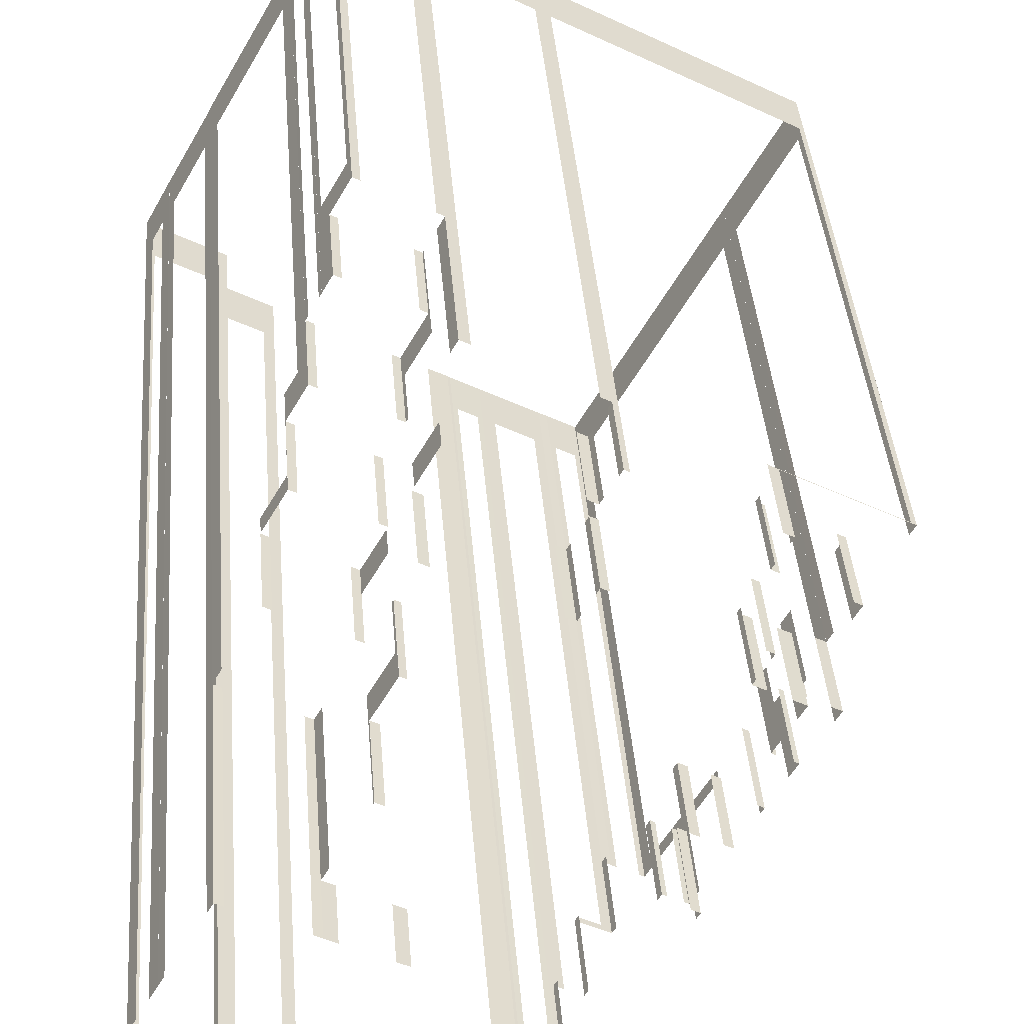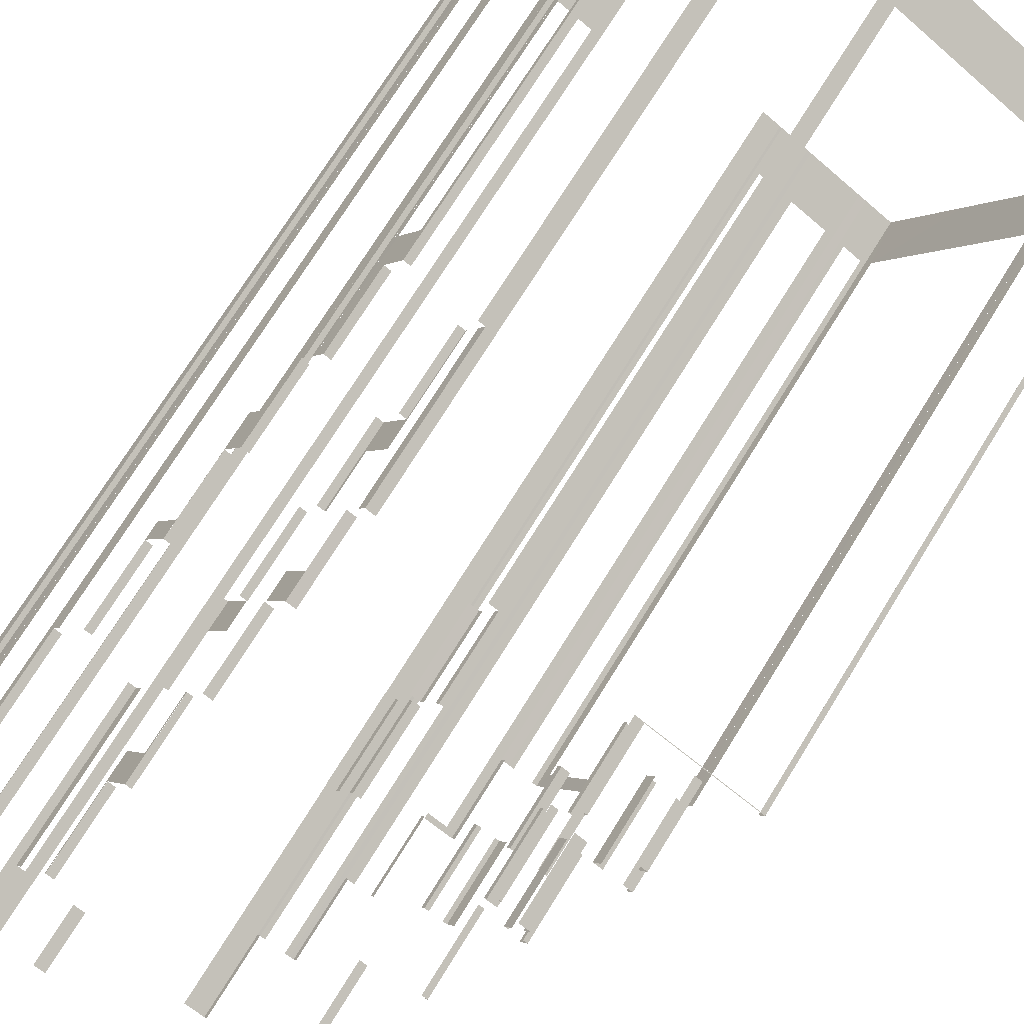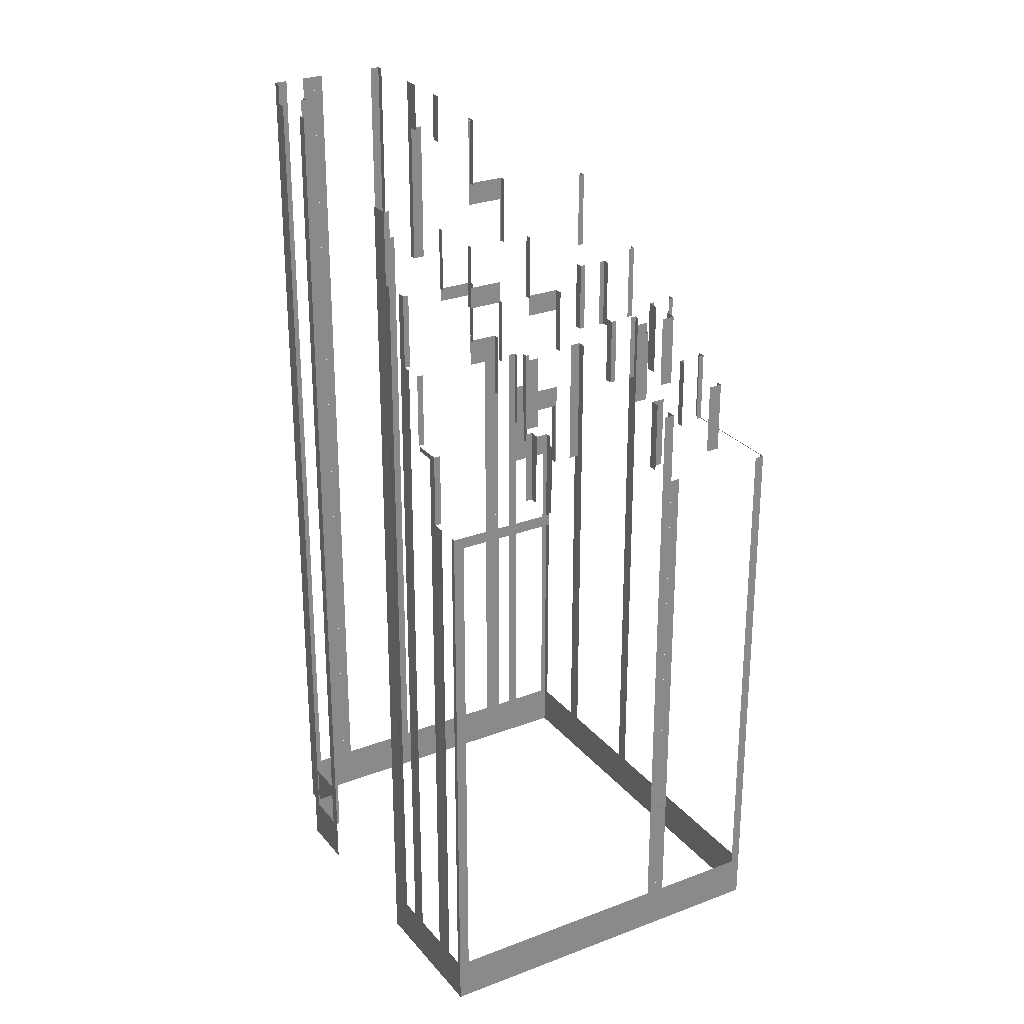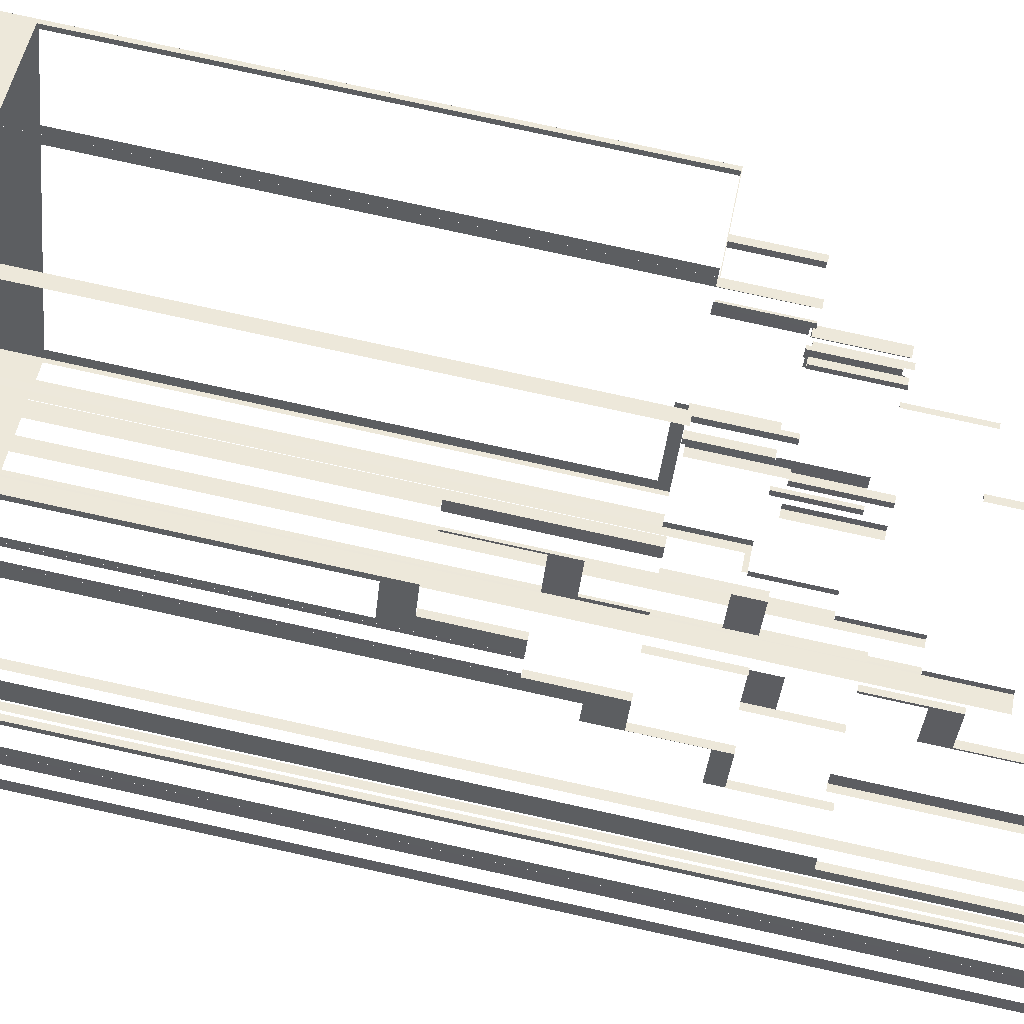
<metadata>
{"format":"obj","ext":"obj","renderer":"f3d","projection":"perspective","resolution":1024,"background":"white","views":[{"elev":38.2,"azim":-4.4,"up":"+Y"},{"elev":72.3,"azim":31.7,"up":"+Y"},{"elev":27.2,"azim":30.4,"up":"+Z"},{"elev":79.6,"azim":-77.7,"up":"+Y"}]}
</metadata>
<code>
o geometryt000010000010000110010110000110000110100000110010st93_4
v 1141 -79.88 464.4
v 1141 -80.8 534.8
v 1141 -79.88 534.8
v 1143 -77.56 460.8
v 1142 -78.48 464.4
v 1141 -80.8 460.8
v 1142 -78.48 534.8
v 1143 -77.56 534.8
v 1145 -83.39 464.4
v 1146 -83.69 534.8
v 1145 -83.39 534.8
v 1141 -80.8 460.8
v 1141 -81.1 464.4
v 1146 -83.69 460.8
v 1141 -81.1 534.8
v 1141 -80.8 534.8
v 1143 -76.89 534.8
v 1143 -76.89 464.4
v 1143 -77.56 534.8
v 1145 -72.73 464.4
v 1144 -74.24 460.8
v 1143 -77.56 460.8
v 1145 -72.73 534.8
v 1146 -72.06 518.8
v 1146 -72.06 460.8
v 1146 -72.06 534.8
v 1145 -85.46 464.4
v 1145 -85.85 534.8
v 1145 -85.46 534.8
v 1146 -83.69 460.8
v 1146 -84.08 464.4
v 1145 -85.85 460.8
v 1146 -84.08 534.8
v 1146 -83.69 534.8
v 1148 -87.76 464.4
v 1149 -88.14 534.8
v 1148 -87.76 534.8
v 1146 -86.23 464.4
v 1149 -88.14 460.8
v 1146 -86.23 534.8
v 1145 -85.85 534.8
v 1145 -85.85 460.8
v 1146 -71.06 518.8
v 1146 -71.06 464.4
v 1146 -72.05 518.8
v 1151 -62.75 464.4
v 1148 -66.95 460.8
v 1146 -72.05 460.8
v 1151 -62.75 504.3
v 1151 -61.76 500.8
v 1151 -61.76 460.8
v 1150 -63.27 460.8
v 1150 -64.12 460.8
v 1150 -64.13 504.3
v 1150 -63.27 506.8
v 1151 -61.76 506.8
v 1150 -64.13 511.5
v 1150 -64.12 506.8
v 1148 -66.9 511.5
v 1148 -66.9 512.8
v 1150 -64.12 512.8
v 1146 -72.33 534.8
v 1146 -72.33 518.8
v 1146 -72.06 518.8
v 1146 -72.06 534.8
v 1151 -74.88 530.8
v 1151 -74.88 518.8
v 1150 -74.61 518.8
v 1150 -74.61 534.8
v 1151 -74.88 534.8
v 1149 -67.22 518.8
v 1149 -67.22 512.8
v 1148 -66.96 512.8
v 1148 -66.96 518.8
v 1154 -69.76 518.8
v 1154 -69.76 512.8
v 1153 -69.49 512.8
v 1153 -69.49 518.8
v 1150 -64.38 512.8
v 1150 -64.38 506.8
v 1150 -64.12 506.8
v 1150 -64.12 512.8
v 1155 -66.92 512.8
v 1155 -66.92 506.8
v 1155 -66.66 506.8
v 1155 -66.66 512.8
v 1151 -74.03 530.8
v 1151 -74.03 518.8
v 1151 -74.87 518.8
v 1151 -74.87 530.8
v 1155 -66.92 518.8
v 1155 -67.08 518.8
v 1155 -67.08 522.8
v 1155 -66.92 524.8
v 1153 -69.86 522.8
v 1154 -69.76 524.8
v 1153 -69.86 530.8
v 1154 -69.76 530.8
v 1155 -67.08 514.8
v 1155 -67.08 512.8
v 1154 -69.23 512.8
v 1154 -69.76 512.8
v 1154 -69.76 514.8
v 1158 -61.52 494.8
v 1158 -61.65 494.8
v 1158 -61.65 500.8
v 1158 -61.52 502.8
v 1157 -63.89 500.8
v 1156 -64.56 500.8
v 1157 -64.3 502.8
v 1156 -64.56 506.8
v 1157 -64.3 506.8
v 1158 -61.65 512.8
v 1158 -61.65 510.8
v 1157 -64.3 510.8
v 1157 -64.3 512.8
v 1159 -59.29 506.8
v 1159 -59.29 494.8
v 1159 -60.13 494.8
v 1159 -60.13 506.8
v 1151 -75.28 534.8
v 1151 -75.28 530.8
v 1151 -75 530.8
v 1151 -74.88 530.8
v 1151 -74.88 534.8
v 1155 -77.21 534.8
v 1155 -77.21 530.8
v 1154 -76.81 530.8
v 1154 -76.81 534.8
v 1151 -61.46 464.4
v 1151 -61.76 500.8
v 1151 -61.46 500.8
v 1152 -60.03 460.8
v 1152 -60.33 464.4
v 1151 -61.76 460.8
v 1152 -60.33 500.8
v 1152 -60.03 500.8
v 1152 -62.02 506.8
v 1152 -62.02 500.8
v 1151 -61.76 500.8
v 1151 -61.76 506.8
v 1156 -64.56 506.8
v 1156 -64.56 500.8
v 1156 -64.3 500.8
v 1156 -64.3 506.8
v 1153 -58.85 460.8
v 1154 -56.86 464.4
v 1154 -56.46 460.8
v 1154 -56.46 494.8
v 1152 -59.63 464.4
v 1152 -60.03 460.8
v 1152 -60.03 500.8
v 1152 -59.63 492.7
v 1153 -58.85 500.8
v 1153 -58.85 494.8
v 1154 -56.86 492.7
v 1153 -59.11 500.8
v 1153 -59.11 494.8
v 1153 -58.85 494.8
v 1153 -58.85 500.8
v 1158 -61.65 500.8
v 1158 -61.65 494.8
v 1158 -61.39 494.8
v 1158 -61.39 500.8
v 1154 -70.04 530.8
v 1154 -70.04 524.8
v 1154 -69.76 524.8
v 1154 -69.76 530.8
v 1170 -78.67 530.8
v 1170 -78.67 524.8
v 1169 -78.39 524.8
v 1169 -78.39 530.8
v 1155 -56.72 464.4
v 1154 -56.46 494.8
v 1155 -56.72 494.8
v 1159 -59.03 464.4
v 1154 -56.46 460.8
v 1159 -59.03 494.8
v 1159 -59.29 494.8
v 1159 -59.29 460.8
v 1156 -67.14 524.8
v 1156 -67.14 518.8
v 1155 -66.92 518.8
v 1155 -66.92 524.8
v 1174 -77.29 524.8
v 1174 -77.29 518.8
v 1174 -77.07 518.8
v 1174 -77.07 524.8
v 1157 -64.89 518.8
v 1157 -64.89 512.8
v 1156 -64.56 512.8
v 1156 -64.56 518.8
v 1165 -69.02 518.8
v 1165 -69.02 512.8
v 1164 -68.69 512.8
v 1164 -68.69 518.8
v 1159 -61.99 512.8
v 1159 -61.99 506.8
v 1158 -61.65 506.8
v 1158 -61.65 512.8
v 1166 -66.08 512.8
v 1166 -66.08 506.8
v 1166 -65.74 506.8
v 1166 -65.74 512.8
v 1160 -59.65 506.8
v 1160 -59.65 464.4
v 1159 -59.29 494.8
v 1159 -59.29 506.8
v 1167 -63.48 464.4
v 1159 -59.29 460.8
v 1167 -63.48 506.8
v 1168 -63.83 506.8
v 1168 -63.83 460.8
v 1160 -94.02 460.8
v 1161 -94.77 460.8
v 1161 -94.77 524.8
v 1161 -94.77 530.8
v 1160 -94.02 530.8
v 1161 -94.77 460.8
v 1161 -94.87 460.8
v 1161 -94.87 524.8
v 1161 -94.77 524.8
v 1161 -94.77 530.8
v 1161 -94.77 524.8
v 1161 -94.37 524.8
v 1161 -94.37 530.8
v 1170 -79.08 530.8
v 1170 -79.08 524.8
v 1170 -78.67 524.8
v 1170 -78.67 530.8
v 1163 -95.82 464.4
v 1163 -96.01 524.8
v 1163 -95.82 524.8
v 1161 -94.87 460.8
v 1162 -95.06 464.4
v 1163 -96.01 460.8
v 1162 -95.06 524.8
v 1161 -94.87 524.8
v 1163 -96.01 460.8
v 1164 -96.17 524.8
v 1163 -96.01 524.8
v 1164 -96.17 460.8
v 1164 -96.17 518.8
v 1166 -97.27 512.8
v 1166 -97.27 512.4
v 1167 -98.03 512.4
v 1168 -98.37 512.8
v 1167 -98.03 464.4
v 1168 -98.37 506.8
v 1164 -96.5 464.4
v 1165 -97.15 460.8
v 1168 -98.37 460.8
v 1164 -96.5 518.8
v 1164 -96.17 518.8
v 1164 -96.17 460.8
v 1164 -96.17 524.8
v 1164 -96.17 518.8
v 1164 -95.76 518.8
v 1164 -95.76 524.8
v 1174 -77.7 524.8
v 1174 -77.7 518.8
v 1174 -77.29 518.8
v 1174 -77.29 524.8
v 1165 -68.62 518.8
v 1165 -68.62 512.8
v 1165 -68.79 512.8
v 1165 -69.02 512.8
v 1165 -69.02 518.8
v 1166 -66.83 518.8
v 1166 -66.83 512.8
v 1166 -67.23 512.8
v 1166 -67.23 518.8
v 1165 -97.15 518.8
v 1165 -97.15 512.8
v 1166 -96.72 512.8
v 1166 -96.72 518.8
v 1169 -89.74 518.8
v 1169 -89.74 512.8
v 1170 -89.31 512.8
v 1170 -89.31 518.8
v 1166 -67.1 518.8
v 1166 -67.1 512.8
v 1166 -66.83 512.8
v 1166 -66.83 518.8
v 1175 -71.93 518.8
v 1175 -71.93 512.8
v 1175 -71.66 512.8
v 1175 -71.66 518.8
v 1167 -65.65 512.8
v 1167 -65.65 506.8
v 1166 -65.82 506.8
v 1166 -66.08 506.8
v 1166 -66.08 512.8
v 1168 -63.83 512.8
v 1168 -63.83 506.8
v 1167 -64.27 506.8
v 1167 -64.27 512.8
v 1168 -64.02 512.8
v 1168 -64.02 464.4
v 1168 -63.84 506.8
v 1168 -63.84 512.8
v 1185 -73.18 464.4
v 1177 -68.96 460.8
v 1168 -63.84 460.8
v 1185 -73.18 506.7
v 1185 -73.37 506.8
v 1185 -73.37 460.8
v 1176 -68.6 506.7
v 1177 -68.96 506.8
v 1176 -68.6 512.8
v 1177 -68.96 512.8
v 1168 -98.37 460.8
v 1168 -98.68 506.8
v 1168 -98.37 506.8
v 1168 -98.68 460.8
v 1168 -98.37 512.8
v 1168 -98.37 506.8
v 1168 -97.91 506.8
v 1168 -97.91 512.8
v 1172 -90.97 512.8
v 1172 -90.97 506.8
v 1172 -90.51 506.8
v 1172 -90.51 512.8
v 1170 -99.64 464.4
v 1170 -99.83 506.8
v 1170 -99.64 506.8
v 1168 -98.68 460.8
v 1169 -98.87 464.4
v 1170 -99.83 460.8
v 1169 -98.87 506.8
v 1168 -98.68 506.8
v 1170 -89.31 518.8
v 1170 -89.31 512.8
v 1170 -89.48 512.8
v 1170 -89.48 518.8
v 1171 -90 518.8
v 1171 -90 512.8
v 1171 -90.08 512.8
v 1171 -90.17 512.8
v 1171 -90.17 518.8
v 1180 -82.42 512.8
v 1180 -82.42 464.4
v 1180 -81.67 506.8
v 1180 -81.67 512.8
v 1171 -99.07 464.4
v 1175 -91.95 460.8
v 1180 -81.67 460.8
v 1171 -99.07 505.9
v 1170 -99.83 506.8
v 1170 -99.83 460.8
v 1174 -92.14 505.9
v 1174 -92.14 506.8
v 1171 -90.17 518.8
v 1171 -90.17 512.8
v 1172 -89.19 512.8
v 1172 -89.19 518.8
v 1176 -80.85 518.8
v 1176 -80.85 512.8
v 1177 -79.88 512.8
v 1177 -79.88 518.8
v 1172 -90.51 512.8
v 1172 -90.51 506.8
v 1173 -90.85 506.8
v 1173 -90.85 512.8
v 1174 -91.61 512.8
v 1174 -91.61 506.8
v 1174 -91.78 506.8
v 1175 -91.95 506.8
v 1175 -91.95 512.8
v 1175 -74.48 518.8
v 1175 -74.48 512.8
v 1174 -74.19 512.8
v 1174 -74.02 512.8
v 1174 -74.02 518.8
v 1177 -75.71 518.8
v 1177 -75.71 512.8
v 1176 -75.25 512.8
v 1176 -75.25 518.8
v 1174 -74.02 518.8
v 1174 -74.02 512.8
v 1174 -73.67 512.8
v 1174 -73.67 518.8
v 1175 -72.28 518.8
v 1175 -72.28 512.8
v 1175 -72.14 512.8
v 1175 -71.93 512.8
v 1175 -71.93 518.8
v 1176 -79.17 518.8
v 1176 -79.17 512.8
v 1175 -79.1 512.8
v 1175 -79.01 512.8
v 1175 -79.01 518.8
v 1177 -79.88 518.8
v 1177 -79.88 512.8
v 1177 -79.71 512.8
v 1177 -79.71 518.8
v 1175 -79.01 518.8
v 1175 -79.01 512.8
v 1176 -78.06 512.8
v 1176 -78.06 518.8
v 1177 -76.67 518.8
v 1177 -76.67 512.8
v 1177 -76.05 512.8
v 1177 -75.71 512.8
v 1177 -75.71 518.8
v 1176 -71.41 512.8
v 1176 -71.41 506.8
v 1176 -71.12 506.8
v 1176 -71.12 512.8
v 1181 -73.98 512.8
v 1181 -73.98 506.8
v 1180 -73.69 506.8
v 1180 -73.69 512.8
v 1176 -71.12 512.8
v 1176 -71.12 506.8
v 1176 -70.74 506.8
v 1176 -70.74 512.8
v 1177 -69.35 512.8
v 1177 -69.35 506.8
v 1177 -69.21 506.8
v 1177 -68.96 506.8
v 1177 -68.96 512.8
v 1178 -80.14 512.8
v 1178 -80.14 506.8
v 1178 -79.14 506.8
v 1178 -79.14 512.8
v 1180 -74.97 512.8
v 1180 -74.97 506.8
v 1181 -74.69 506.8
v 1181 -73.98 506.8
v 1181 -73.98 512.8
v 1178 -80.52 512.8
v 1178 -80.52 506.8
v 1178 -80.31 506.8
v 1178 -80.14 506.8
v 1178 -80.14 512.8
v 1180 -81.67 512.8
v 1180 -81.67 506.8
v 1180 -81.29 506.8
v 1180 -81.29 512.8
v 1185 -74.05 464.4
v 1185 -73.37 506.8
v 1185 -74.05 506.8
v 1181 -80.99 464.4
v 1185 -73.37 460.8
v 1181 -80.99 506.8
v 1180 -81.67 506.8
v 1180 -81.67 460.8
f 1 2 3
f 4 1 5
f 2 1 6
f 9 10 11
f 12 9 13
f 12 14 9
f 10 9 14
f 15 16 13
f 16 12 13
f 17 18 19
f 20 21 18
f 21 22 18
f 19 18 22
f 20 23 24
f 24 25 20
f 25 21 20
f 23 26 24
f 27 28 29
f 30 27 31
f 30 32 27
f 28 27 32
f 33 34 31
f 34 30 31
f 35 36 37
f 38 39 35
f 36 35 39
f 40 41 38
f 41 42 38
f 42 39 38
f 43 44 45
f 47 48 44
f 45 44 48
f 46 49 50
f 50 51 46
f 51 52 46
f 46 52 53
f 46 53 47
f 54 55 49
f 55 56 49
f 49 56 50
f 54 58 55
f 59 60 57
f 57 60 61
f 62 63 64
f 62 64 65
f 66 67 68
f 69 66 68
f 70 66 69
f 71 72 73
f 71 73 74
f 75 76 77
f 75 77 78
f 79 80 81
f 79 81 82
f 83 84 85
f 83 85 86
f 87 88 89
f 87 89 90
f 91 92 93
f 94 91 93
f 95 96 93
f 96 94 93
f 95 97 96
f 96 97 98
f 99 100 101
f 101 102 103
f 99 101 103
f 104 105 106
f 107 104 106
f 108 107 106
f 108 109 110
f 108 110 107
f 110 109 111
f 110 111 112
f 113 114 115
f 113 115 116
f 117 118 119
f 117 119 120
f 121 122 123
f 123 124 125
f 121 123 125
f 126 127 128
f 126 128 129
f 130 131 132
f 133 130 134
f 133 135 130
f 131 130 135
f 136 137 134
f 137 133 134
f 138 139 140
f 138 140 141
f 142 143 144
f 142 144 145
f 146 147 148
f 147 149 148
f 150 146 151
f 150 147 146
f 152 153 151
f 153 150 151
f 154 155 152
f 152 155 153
f 156 155 149
f 153 155 156
f 156 149 147
f 157 158 159
f 157 159 160
f 161 162 163
f 161 163 164
f 165 166 167
f 165 167 168
f 169 170 171
f 169 171 172
f 173 174 175
f 176 177 173
f 174 173 177
f 178 179 176
f 179 180 176
f 180 177 176
f 181 182 183
f 181 183 184
f 185 186 187
f 185 187 188
f 189 190 191
f 189 191 192
f 193 194 195
f 193 195 196
f 197 198 199
f 197 199 200
f 201 202 203
f 201 203 204
f 205 206 207
f 207 208 205
f 207 206 210
f 209 211 212
f 212 213 209
f 213 210 209
f 214 215 216
f 214 216 217
f 214 217 218
f 219 220 221
f 219 221 222
f 223 224 225
f 223 225 226
f 227 228 229
f 227 229 230
f 231 232 233
f 234 231 235
f 234 236 231
f 232 231 236
f 237 238 235
f 238 234 235
f 239 240 241
f 244 245 246
f 247 244 246
f 246 248 249
f 249 247 246
f 248 250 251
f 248 251 252
f 248 252 249
f 250 253 254
f 250 254 255
f 250 255 251
f 260 261 262
f 260 262 263
f 264 265 266
f 266 267 268
f 264 266 268
f 269 270 271
f 269 271 272
f 273 274 275
f 273 275 276
f 277 278 279
f 277 279 280
f 281 282 283
f 281 283 284
f 285 286 287
f 285 287 288
f 289 290 291
f 291 292 293
f 289 291 293
f 294 295 296
f 294 296 297
f 298 299 300
f 300 301 298
f 302 303 299
f 303 304 299
f 300 299 304
f 305 306 302
f 306 307 302
f 307 303 302
f 308 310 309
f 309 310 311
f 312 313 314
f 312 315 313
f 316 317 318
f 316 318 319
f 320 321 322
f 320 322 323
f 324 325 326
f 327 324 328
f 327 329 324
f 325 324 329
f 330 331 328
f 331 327 328
f 332 333 334
f 332 334 335
f 336 337 338
f 338 339 340
f 336 338 340
f 341 342 343
f 343 344 341
f 345 346 342
f 346 347 342
f 343 342 347
f 348 349 345
f 349 350 345
f 350 346 345
f 351 352 348
f 352 349 348
f 353 354 355
f 353 355 356
f 357 358 359
f 357 359 360
f 361 362 363
f 361 363 364
f 365 366 367
f 367 368 369
f 365 367 369
f 370 371 372
f 372 373 374
f 370 372 374
f 375 376 377
f 375 377 378
f 379 380 381
f 379 381 382
f 383 384 385
f 385 386 387
f 383 385 387
f 388 389 390
f 390 391 392
f 388 390 392
f 393 394 395
f 393 395 396
f 397 398 399
f 397 399 400
f 401 402 403
f 403 404 405
f 401 403 405
f 414 415 416
f 414 416 417
f 418 419 420
f 420 421 422
f 418 420 422
f 423 424 425
f 423 425 426
f 427 428 429
f 429 430 431
f 427 429 431
f 432 433 434
f 434 435 436
f 432 434 436
f 437 438 439
f 437 439 440
f 441 442 443
f 444 445 441
f 442 441 445
f 446 447 444
f 447 448 444
f 448 445 444
f 4 6 1
f 7 8 5
f 8 4 5
f 46 47 44
f 54 57 58
f 61 58 57
f 209 210 206
f 239 242 243
f 239 243 240
f 256 257 258
f 256 258 259
f 305 308 309
f 309 306 305
f 406 407 408
f 406 408 409
f 410 411 412
f 410 412 413

</code>
